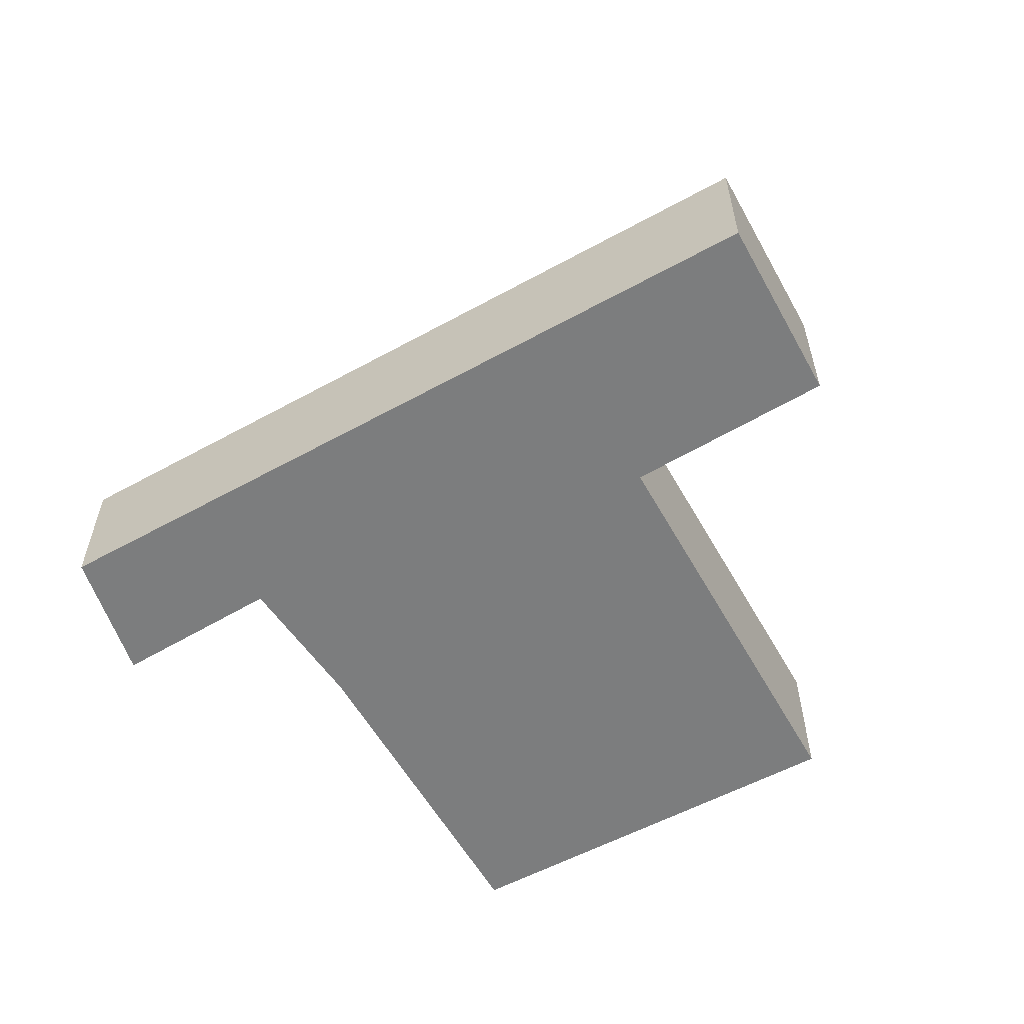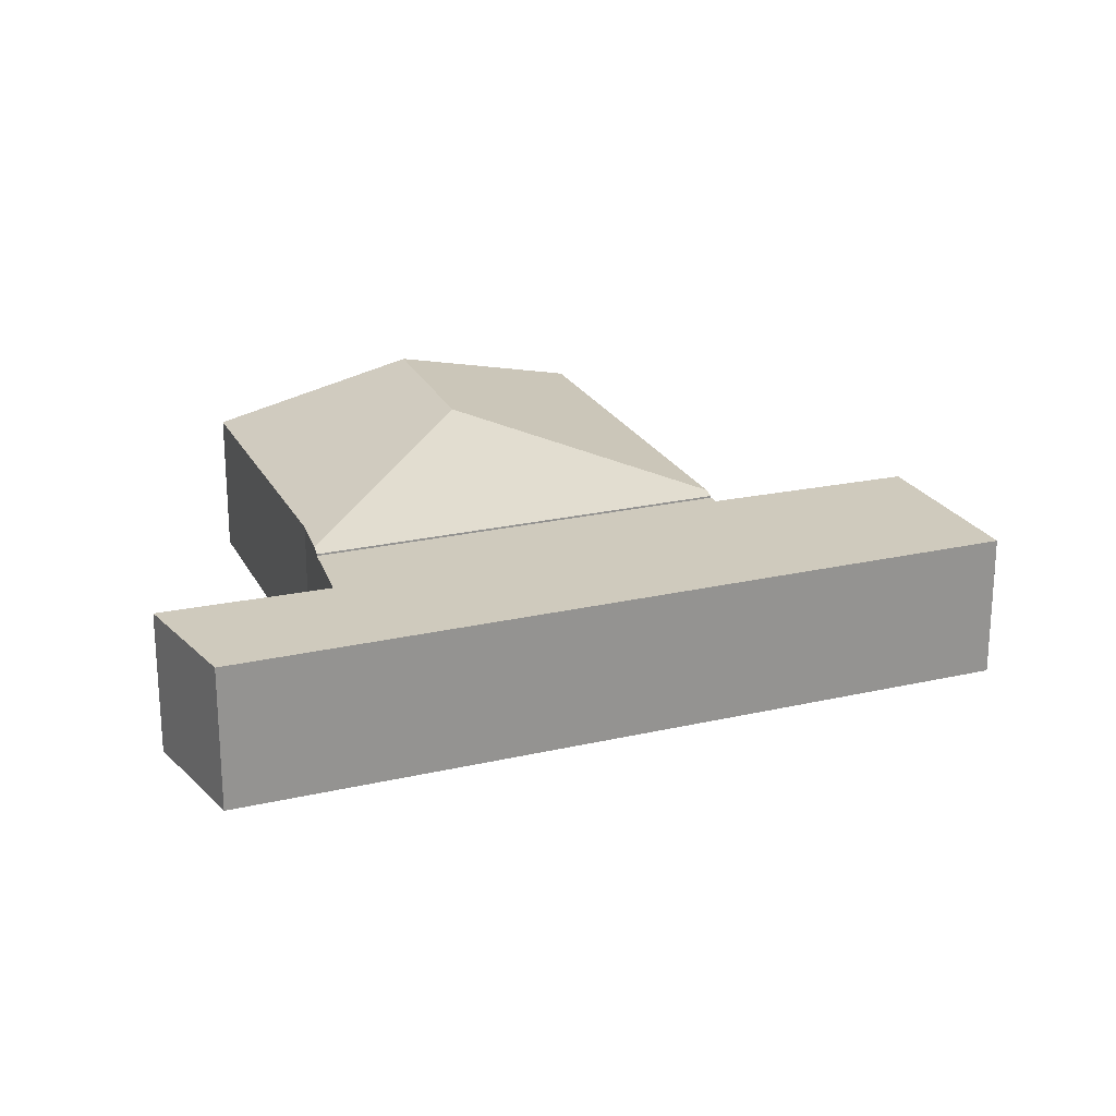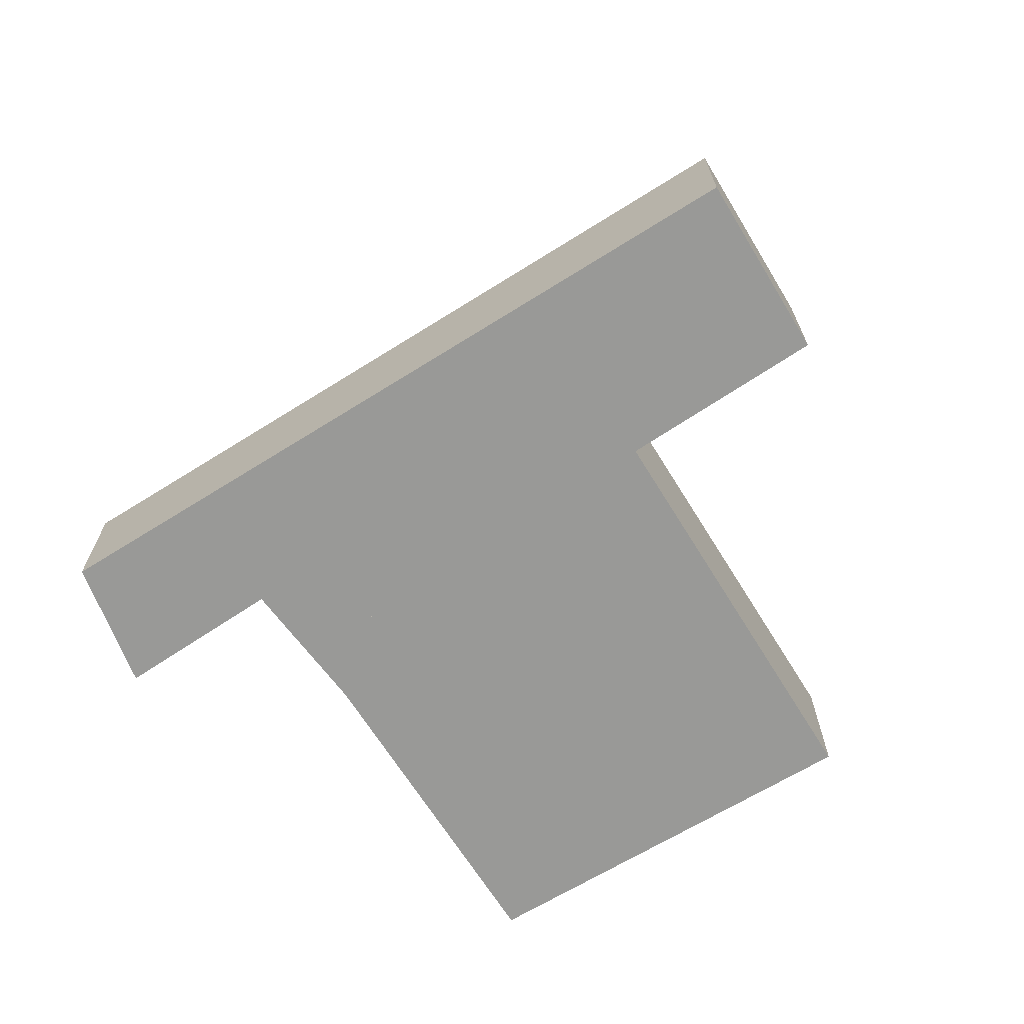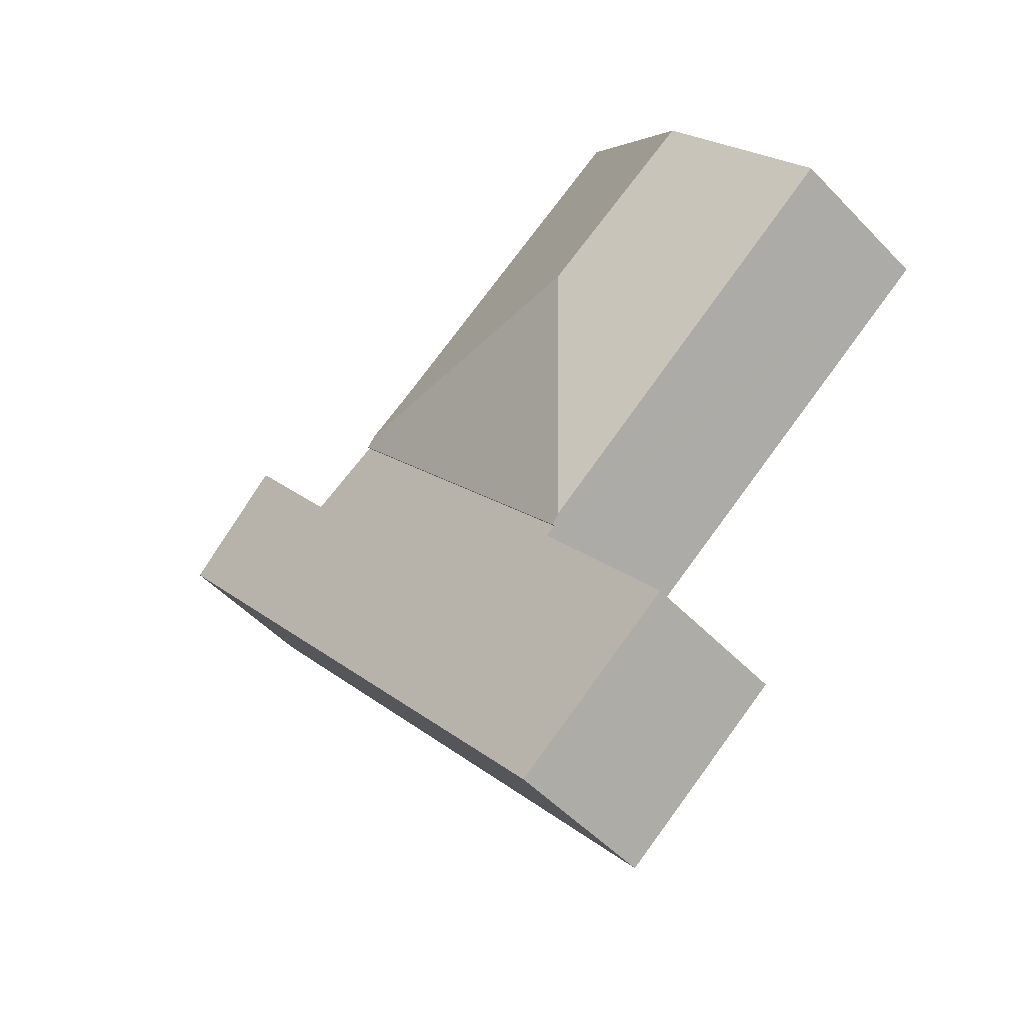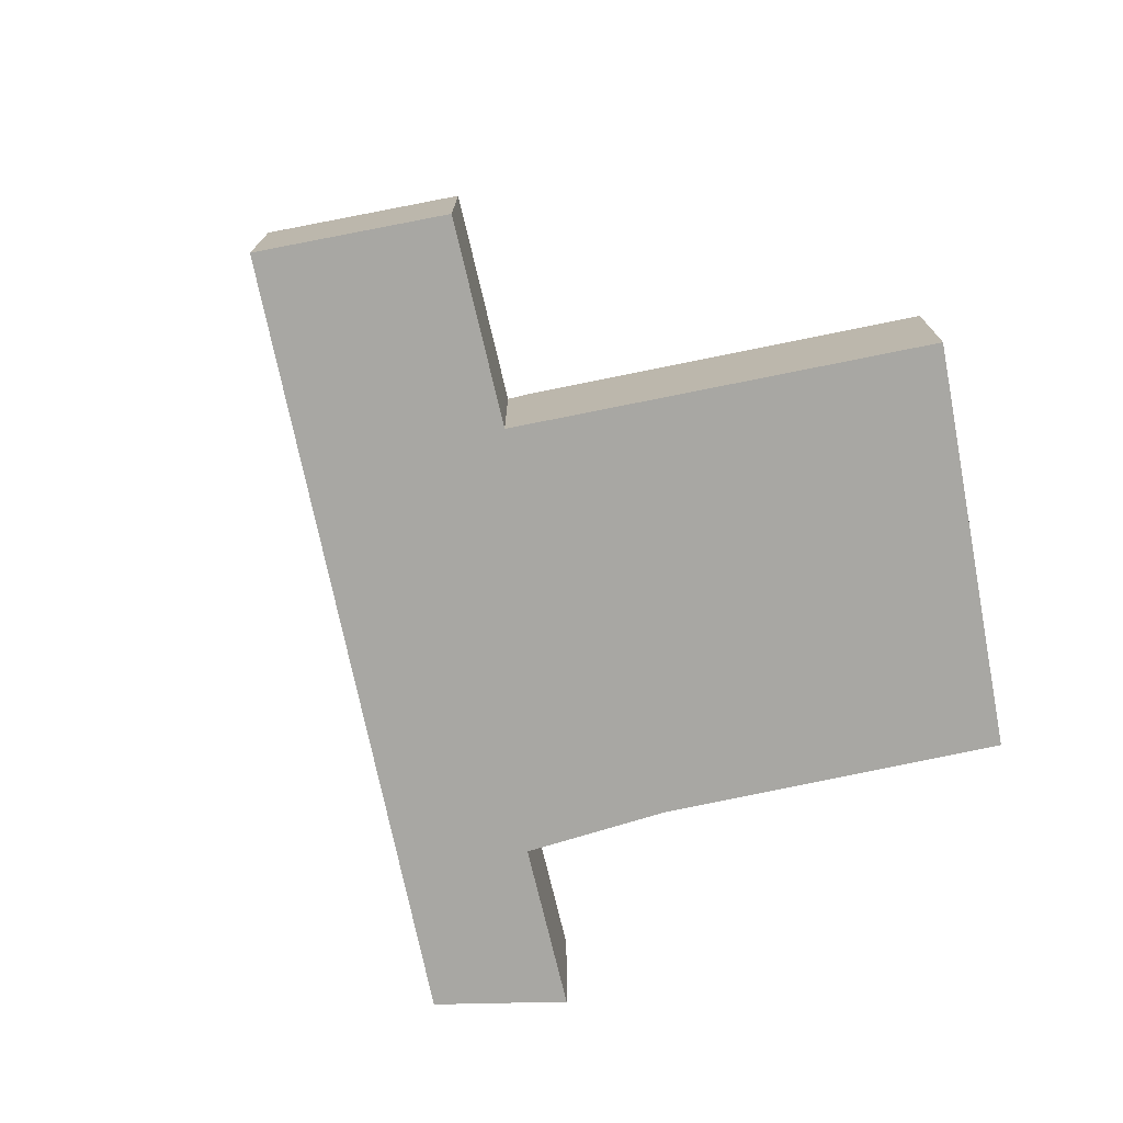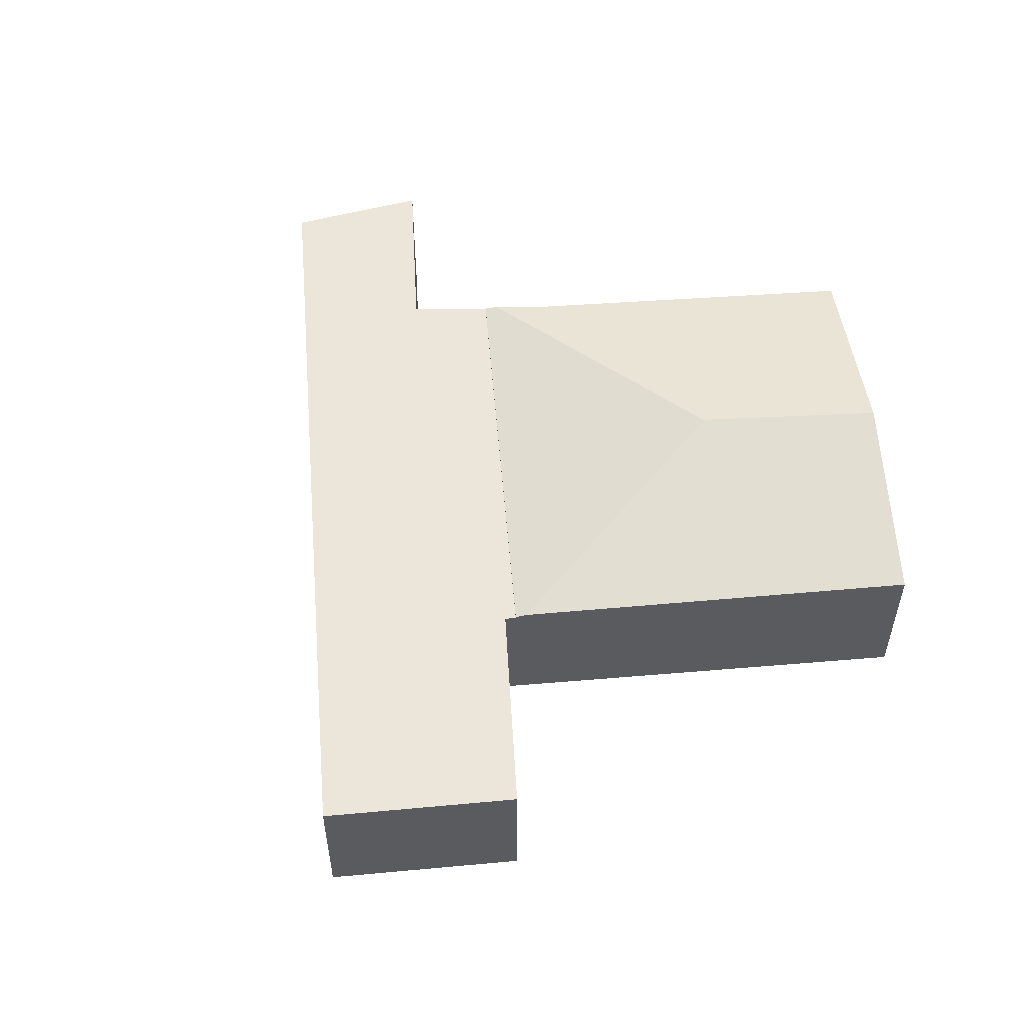
<metadata>
{"format":"obj","ext":"obj","renderer":"f3d","projection":"perspective","resolution":1024,"background":"white","views":[{"elev":-59.0,"azim":156.5,"up":"+Y"},{"elev":22.9,"azim":105.3,"up":"+Y"},{"elev":-68.8,"azim":159.0,"up":"+Y"},{"elev":-51.2,"azim":-138.2,"up":"+Z"},{"elev":-74.4,"azim":-131.3,"up":"+Y"},{"elev":55.5,"azim":-147.8,"up":"+Y"}]}
</metadata>
<code>
v  3.978 2.805 0.683
v  7.678 2.145 1.754
v  8.307 2.135 1.367
v  3.699 2.117 4.709
v  1.761 2.805 2.242
v  4.776 2.095 -3.638
v  8.463 2.095 1.271
v  4.646 2.131 -3.539
v  0 2.18 1.335e-16
v  0 0 0
v  1.761 -1.373e-16 2.242
v  3.699 -2.883e-16 4.709
v  7.678 -1.074e-16 1.754
v  8.463 -7.783e-17 1.271
v  8.307 -8.37e-17 1.367
v  4.776 2.228e-16 -3.638
v  4.646 2.167e-16 -3.539
v  8.463 2.067 1.271
v  4.905 2.067 -3.736
v  4.776 2.067 -3.638
v  7.172 2.067 -5.515
v  11.06 2.067 -0.344
v  9.461 2.067 0.656
v  9.519 2.067 0.738
v  10.89 2.067 2.679
v  12.23 2.067 1.22
v  4.817 2.067 -3.859
v  5.344 2.063 -7.949
v  3.126 2.063 -6.23
v  9.461 -4.017e-17 0.656
v  10.89 -1.64e-16 2.679
v  9.519 -4.519e-17 0.738
v  3.126 3.815e-16 -6.23
v  4.817 2.363e-16 -3.859
v  4.905 2.288e-16 -3.736
v  12.23 -7.47e-17 1.22
v  11.06 2.106e-17 -0.344
v  7.172 3.377e-16 -5.515
v  5.344 4.867e-16 -7.949
g defaultobject
f 1 2 3
f 2 1 4
f 4 1 5
f 6 3 7
f 3 6 1
f 1 6 8
f 5 8 9
f 8 5 1
f 10 5 9
f 5 10 11
f 5 11 4
f 4 11 12
f 4 13 2
f 13 4 12
f 13 3 2
f 3 13 7
f 7 13 14
f 14 13 15
f 14 6 7
f 6 14 16
f 8 10 9
f 10 8 6
f 10 6 17
f 17 6 16
f 15 16 14
f 16 15 13
f 16 13 12
f 16 12 17
f 17 12 10
f 10 12 11
f 18 19 20
f 19 18 21
f 21 18 22
f 22 18 23
f 22 23 24
f 22 24 25
f 22 25 26
f 27 28 29
f 28 27 21
f 21 27 19
f 30 24 23
f 24 30 25
f 25 30 31
f 31 30 32
f 33 27 29
f 27 33 34
f 27 34 19
f 19 34 35
f 16 18 20
f 18 16 14
f 31 26 25
f 26 31 36
f 14 23 18
f 23 14 30
f 36 22 26
f 22 36 37
f 22 37 21
f 21 37 38
f 21 38 28
f 28 38 39
f 39 29 28
f 29 39 33
f 35 20 19
f 20 35 16
f 36 30 37
f 30 36 32
f 32 36 31
f 38 33 39
f 33 38 34
f 34 38 37
f 34 37 35
f 35 37 16
f 16 37 14
f 14 37 30

</code>
